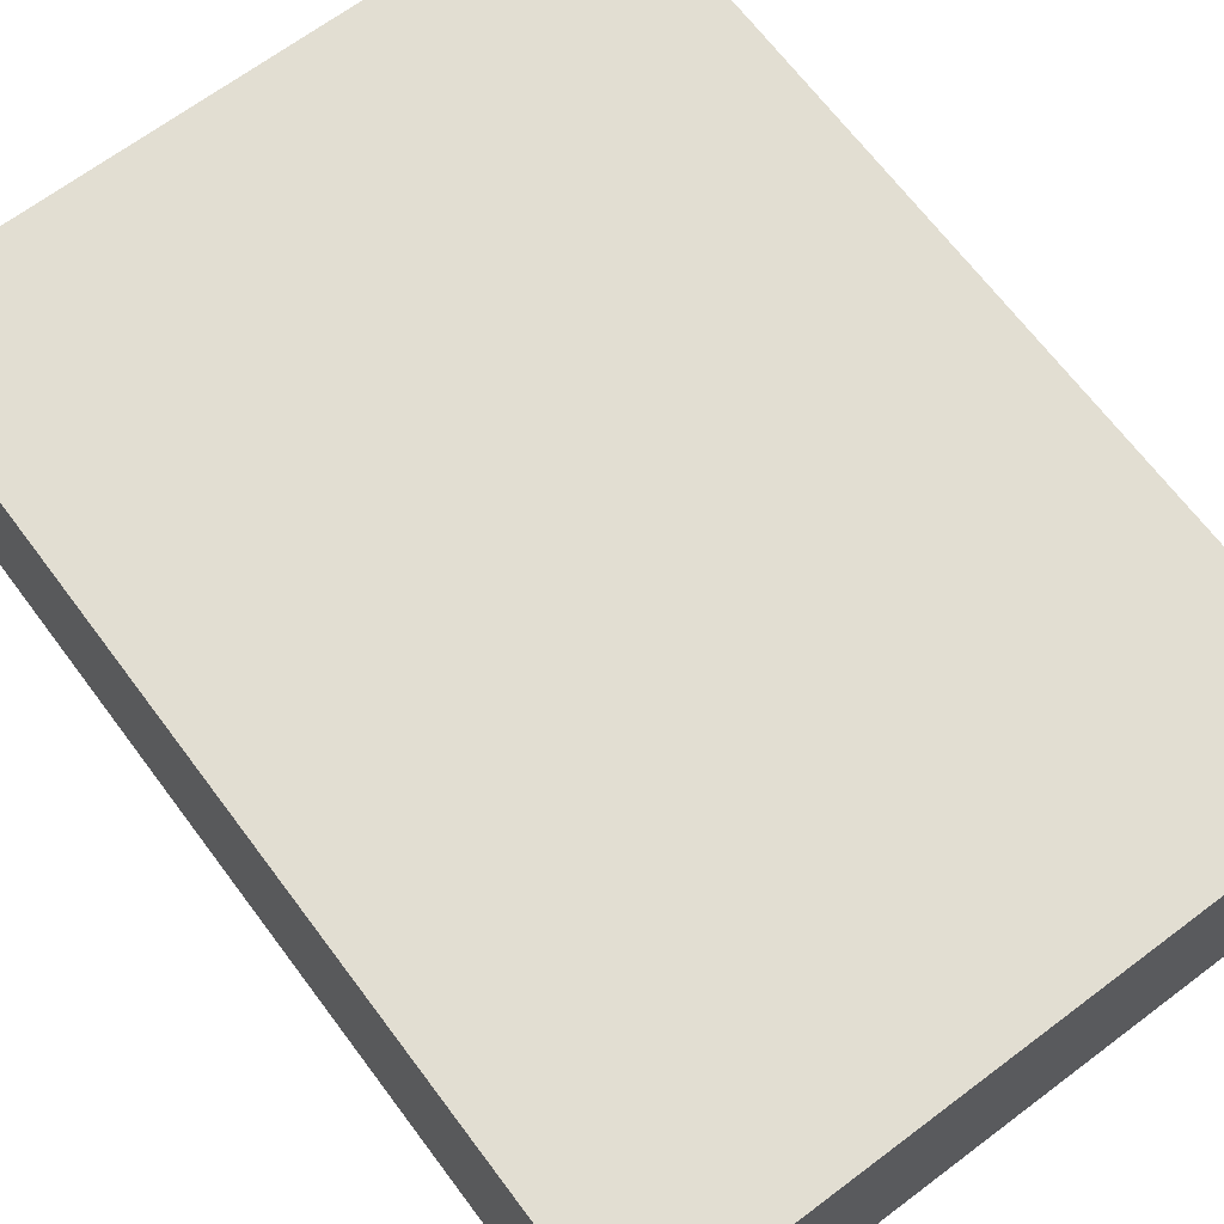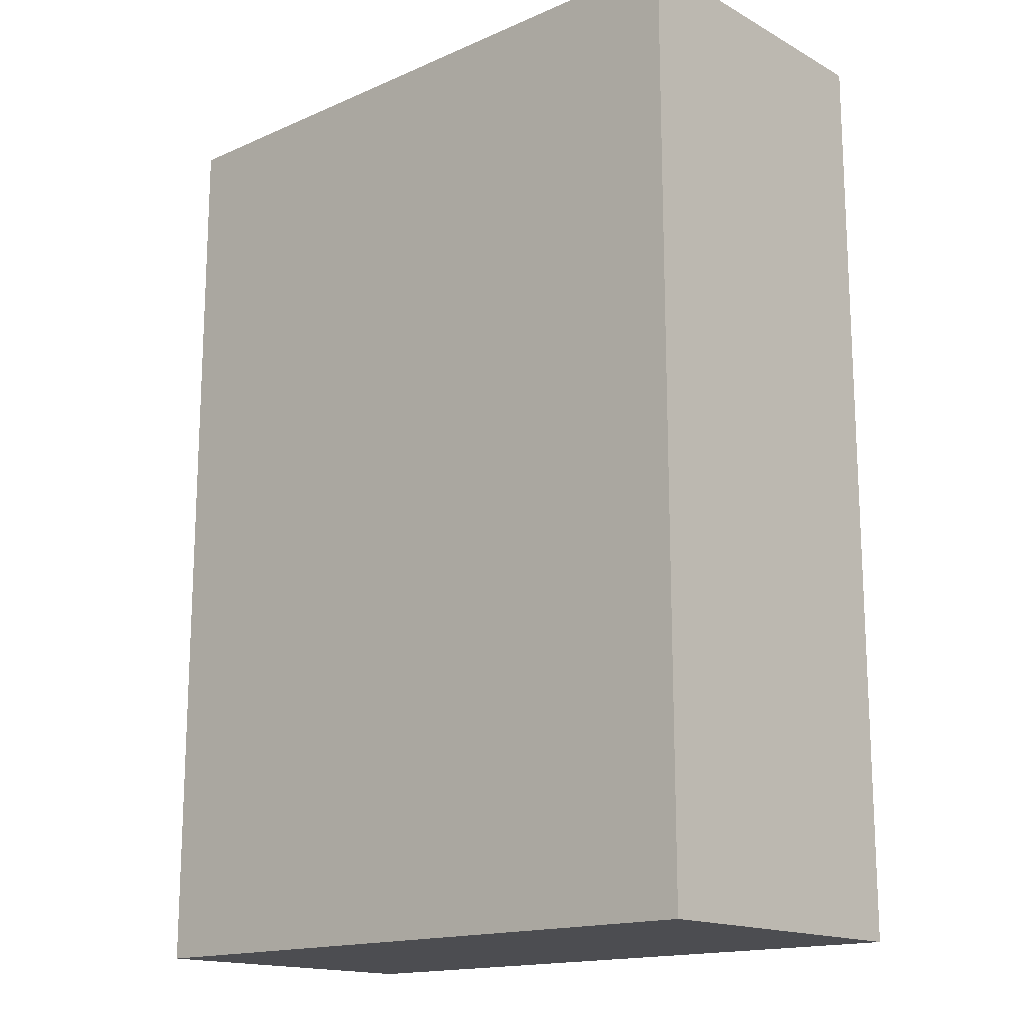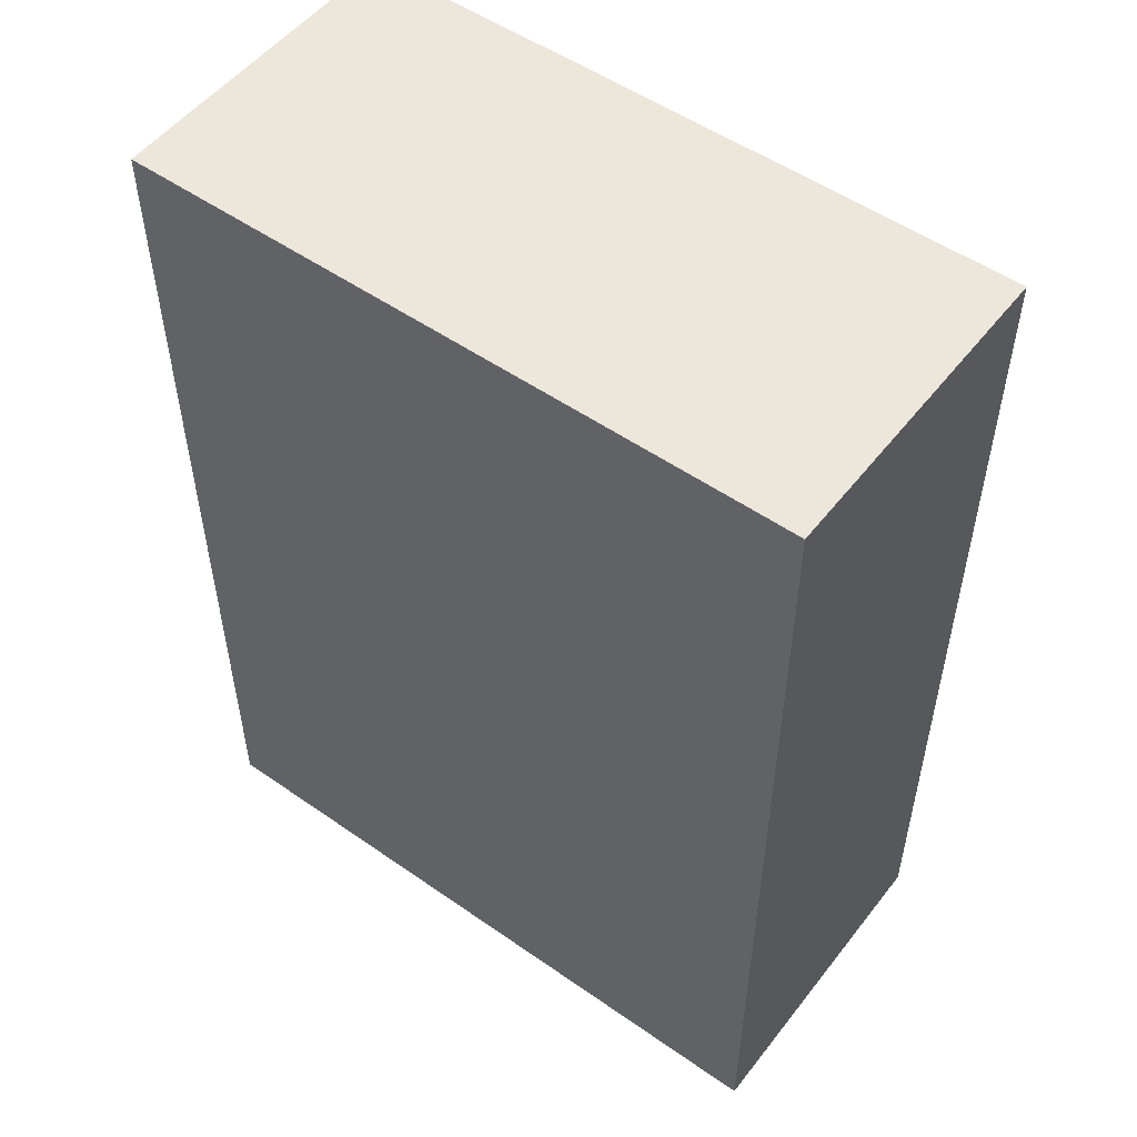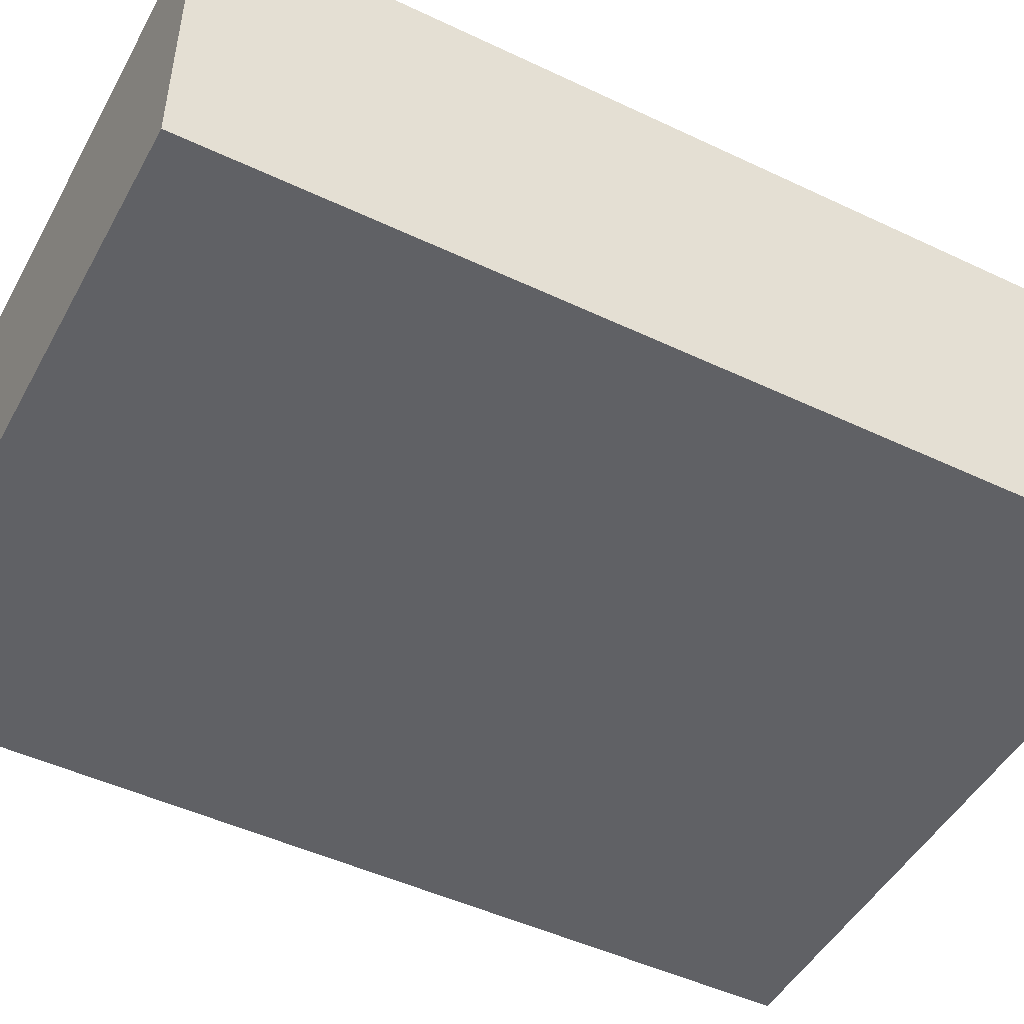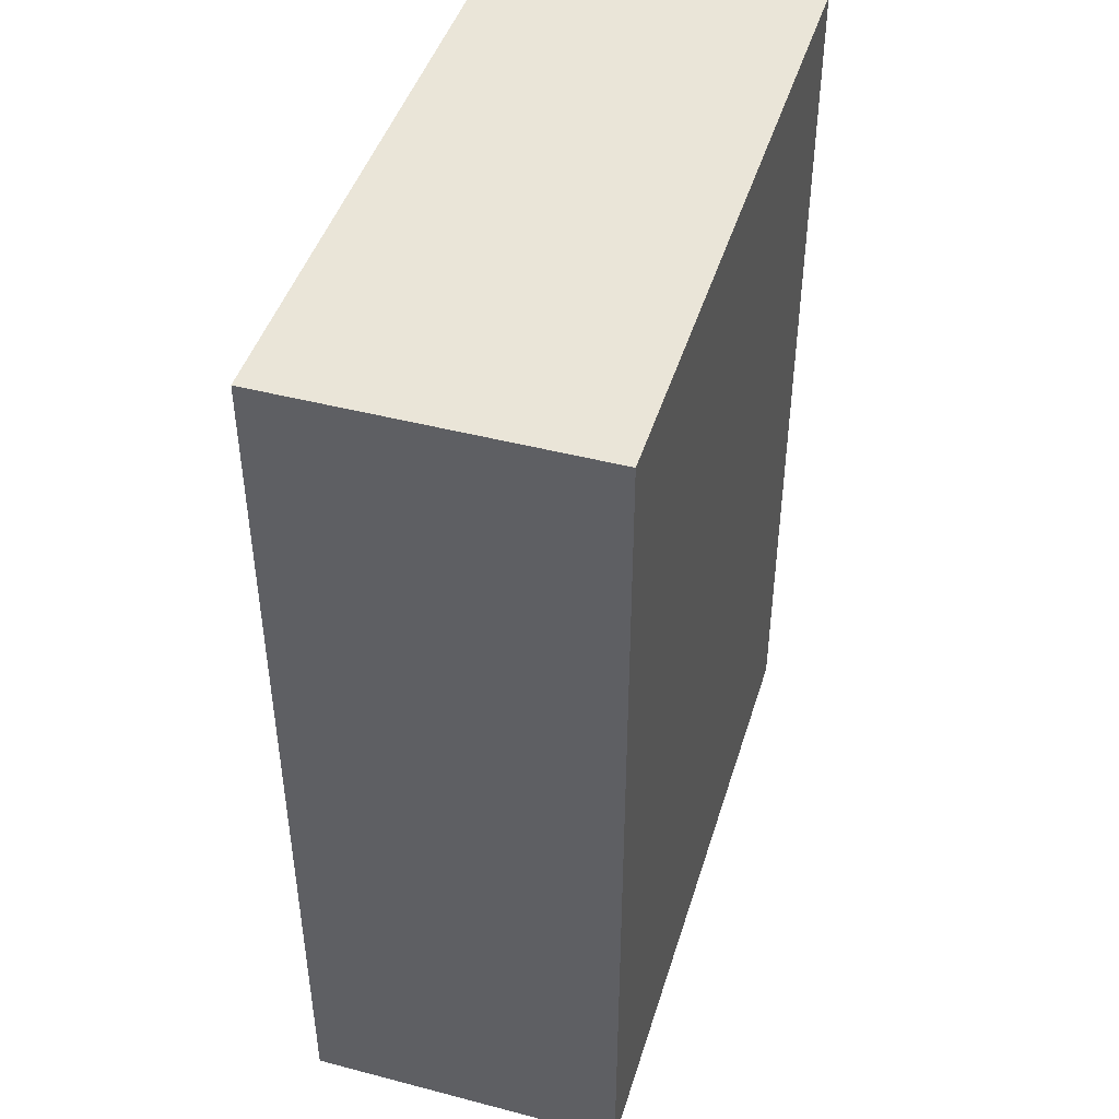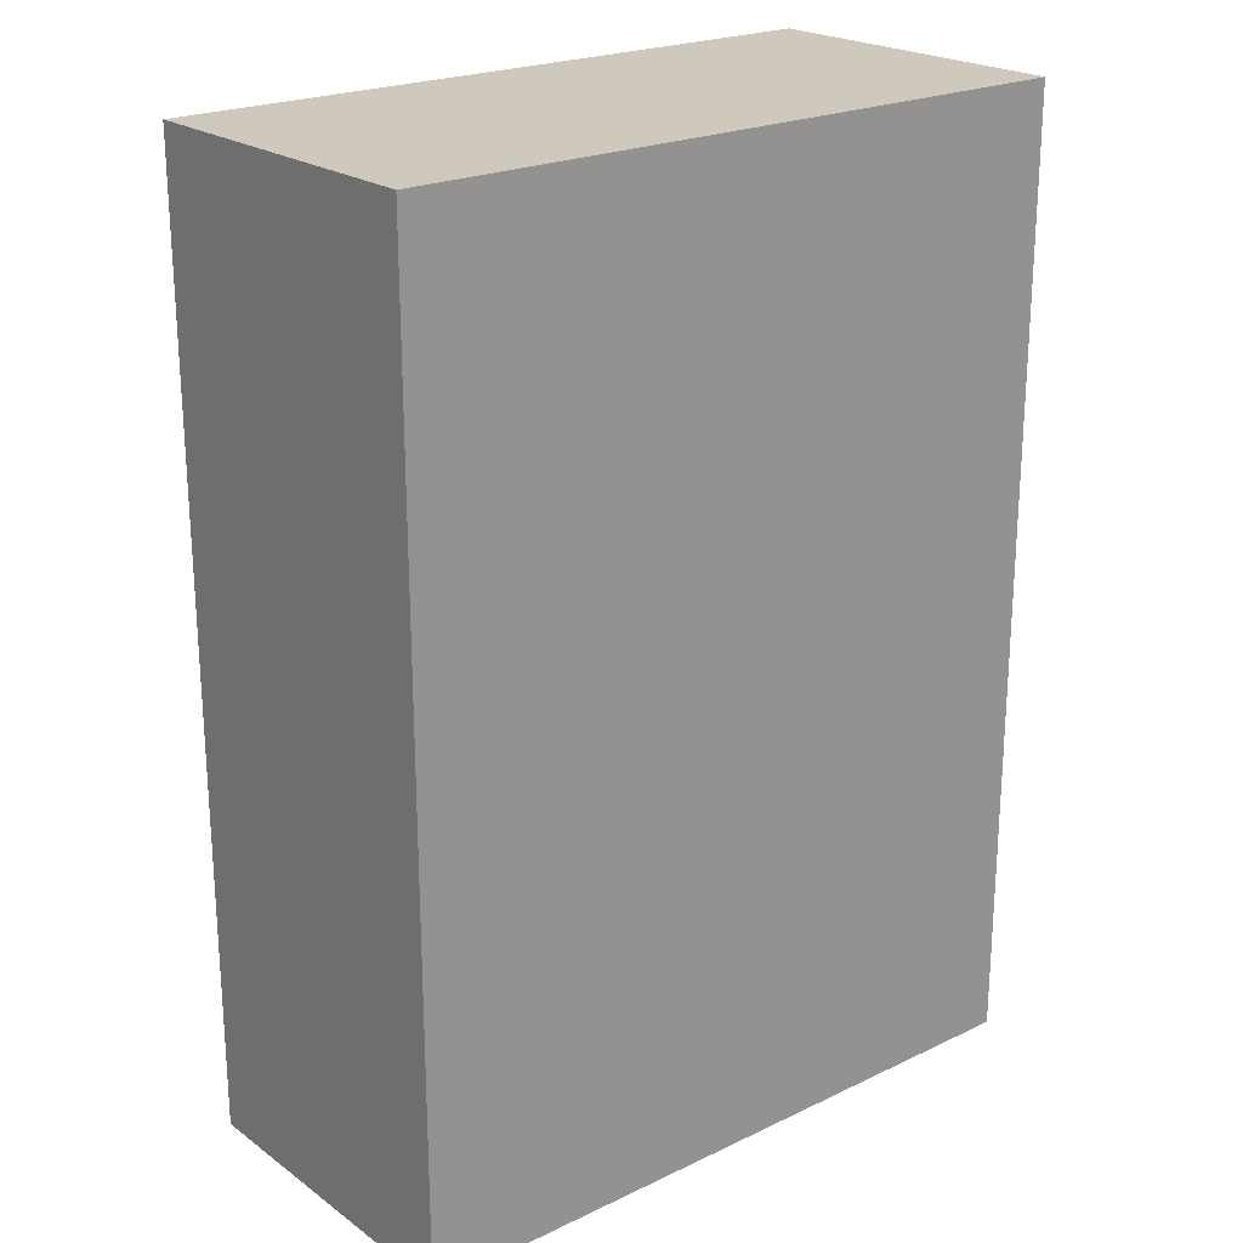
<metadata>
{"format":"obj","ext":"obj","renderer":"f3d","projection":"perspective","resolution":1024,"background":"white","views":[{"elev":67.8,"azim":143.1,"up":"+Y"},{"elev":-16.1,"azim":41.9,"up":"+Z"},{"elev":52.5,"azim":36.9,"up":"+Z"},{"elev":-48.2,"azim":-117.9,"up":"+Y"},{"elev":45.1,"azim":-73.2,"up":"+Z"},{"elev":22.3,"azim":-39.5,"up":"+Z"}]}
</metadata>
<code>
v -11.84 -10.31 16.63
v 12.37 -10.31 16.63
v -11.84 -10.31 -16.82
v 12.37 -10.31 -16.82
v -11.84 1.203 16.63
v 12.37 1.203 16.63
v -11.84 1.203 -16.82
v 12.37 1.203 -16.82
v -11.84 -10.31 16.63
v 12.37 -10.31 16.63
v 12.37 1.203 16.63
v 12.37 1.203 16.63
v -11.84 1.203 16.63
v -11.84 -10.31 16.63
v 12.37 -10.31 -16.82
v 12.37 1.203 16.63
v 12.37 -10.31 -16.82
v -11.84 -10.31 -16.82
v -11.84 1.203 -16.82
v -11.84 1.203 -16.82
v 12.37 1.203 -16.82
v 12.37 -10.31 -16.82
v -11.84 -10.31 -16.82
v -11.84 1.203 16.63
v -11.84 1.203 16.63
v -11.84 -10.31 -16.82
f 1 3 4
f 1 4 2
f 5 6 8
f 8 7 5
f 9 10 11
f 12 13 14
f 2 15 8
f 8 16 2
f 17 18 19
f 20 21 22
f 23 1 24
f 25 7 26

</code>
